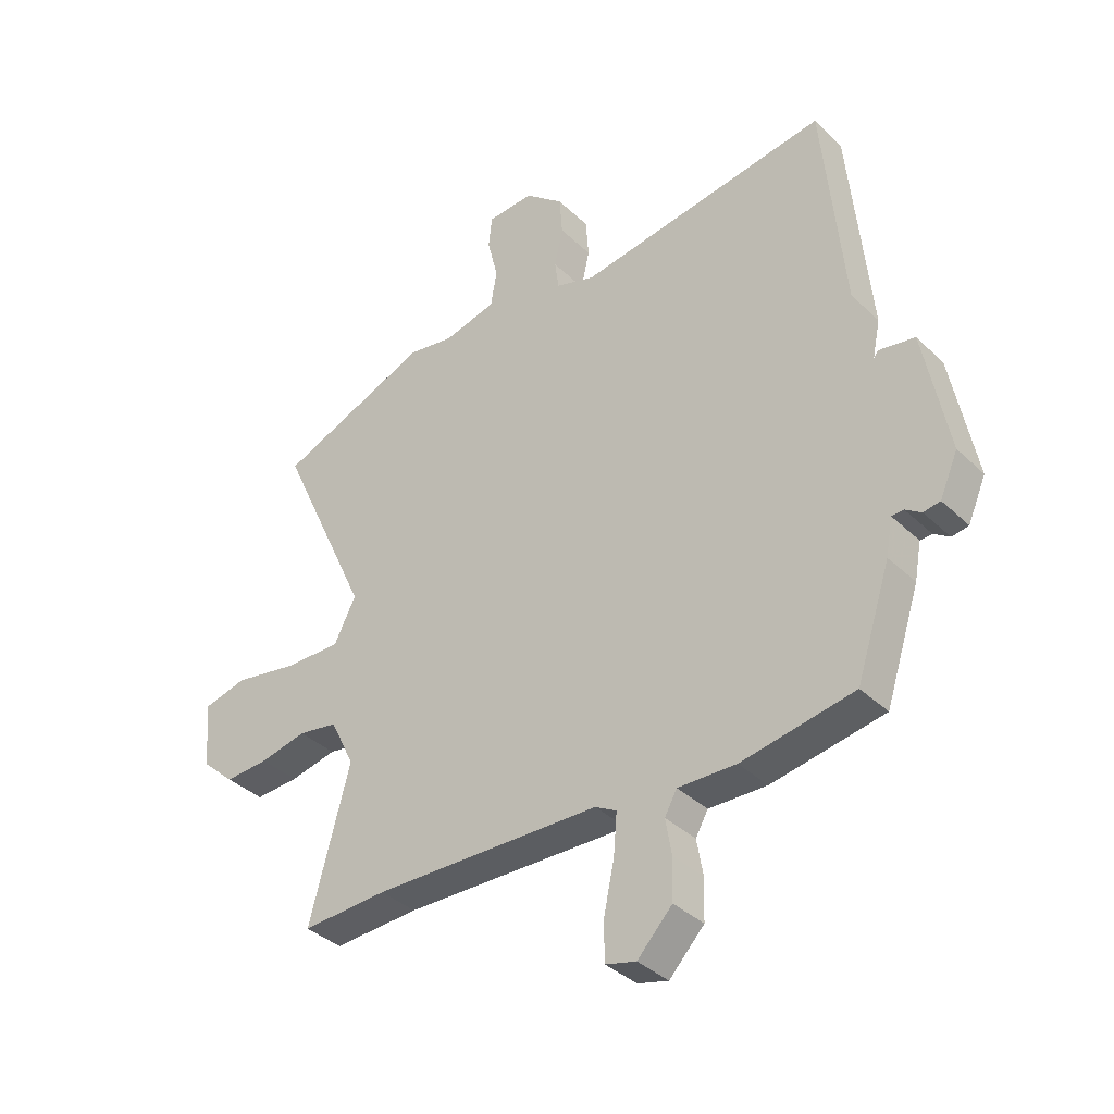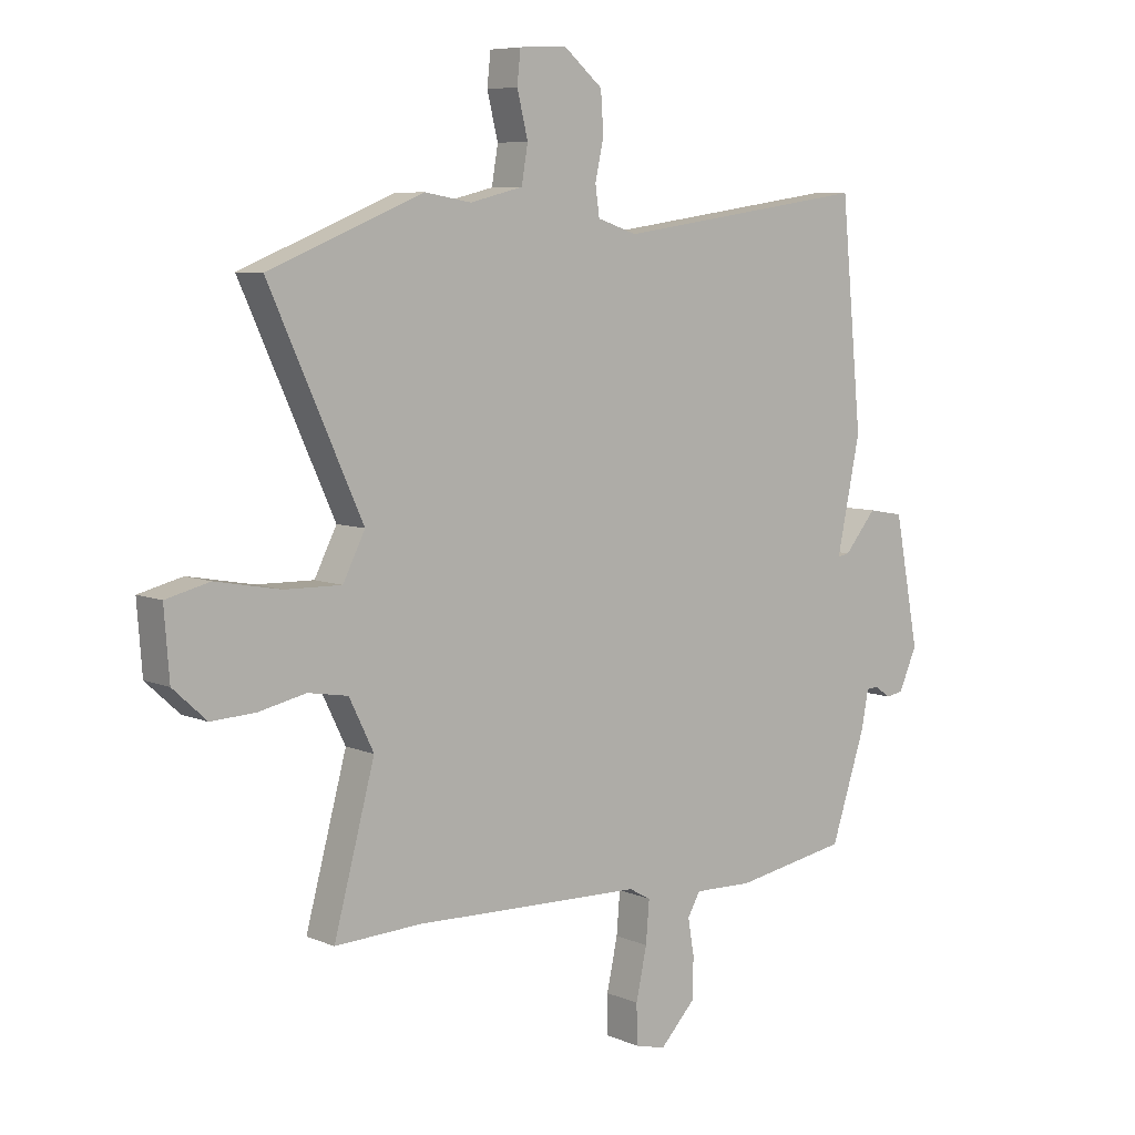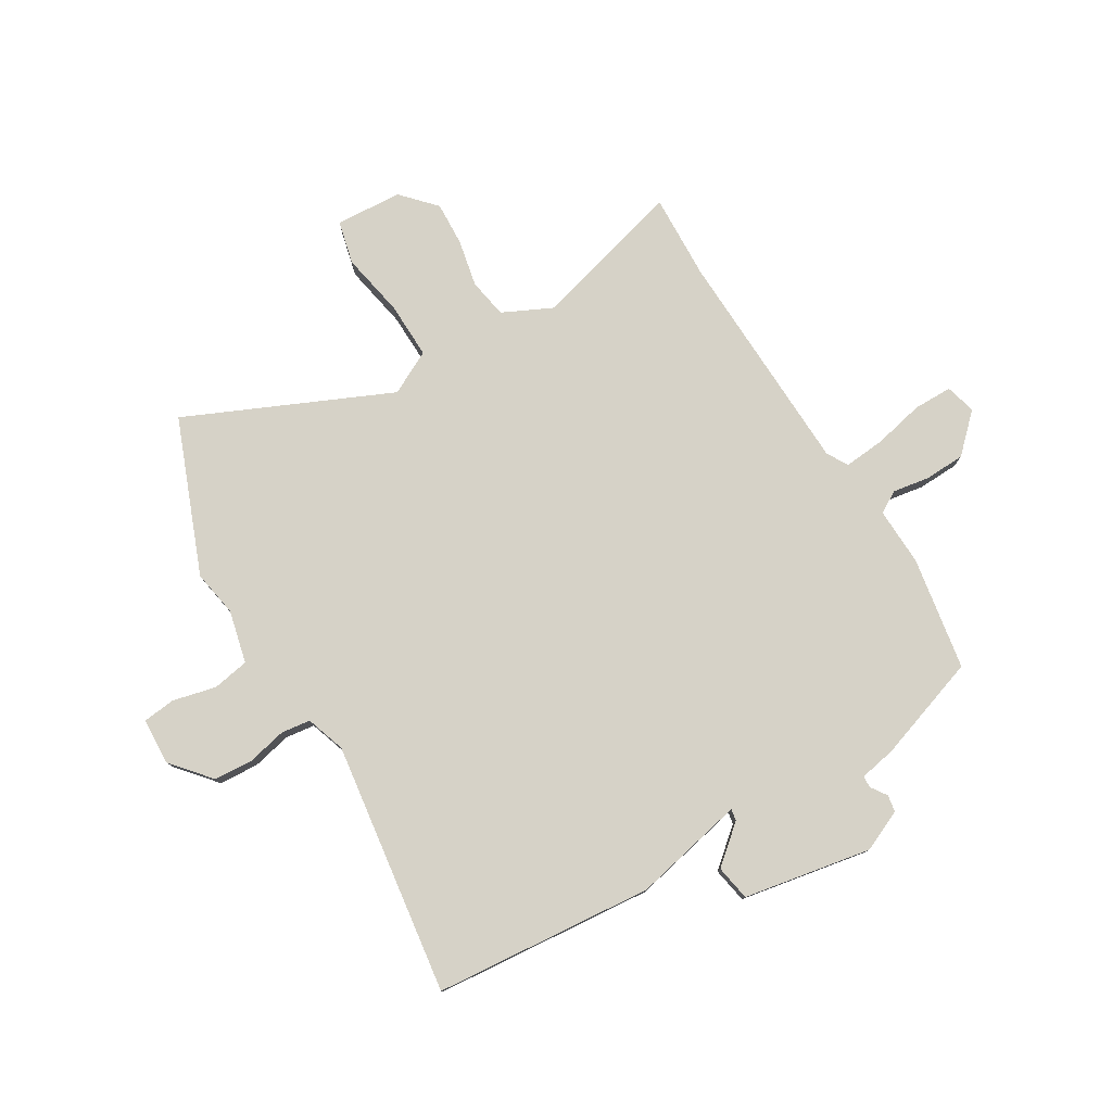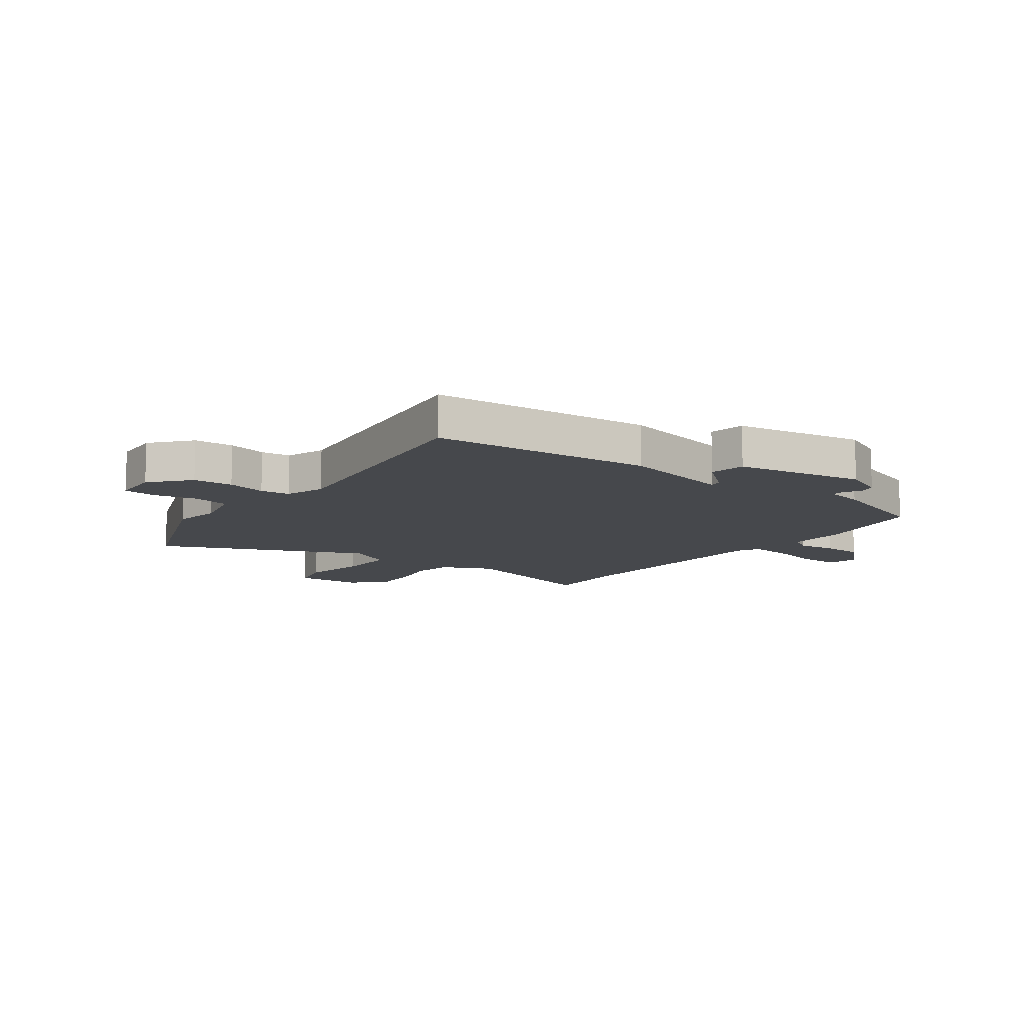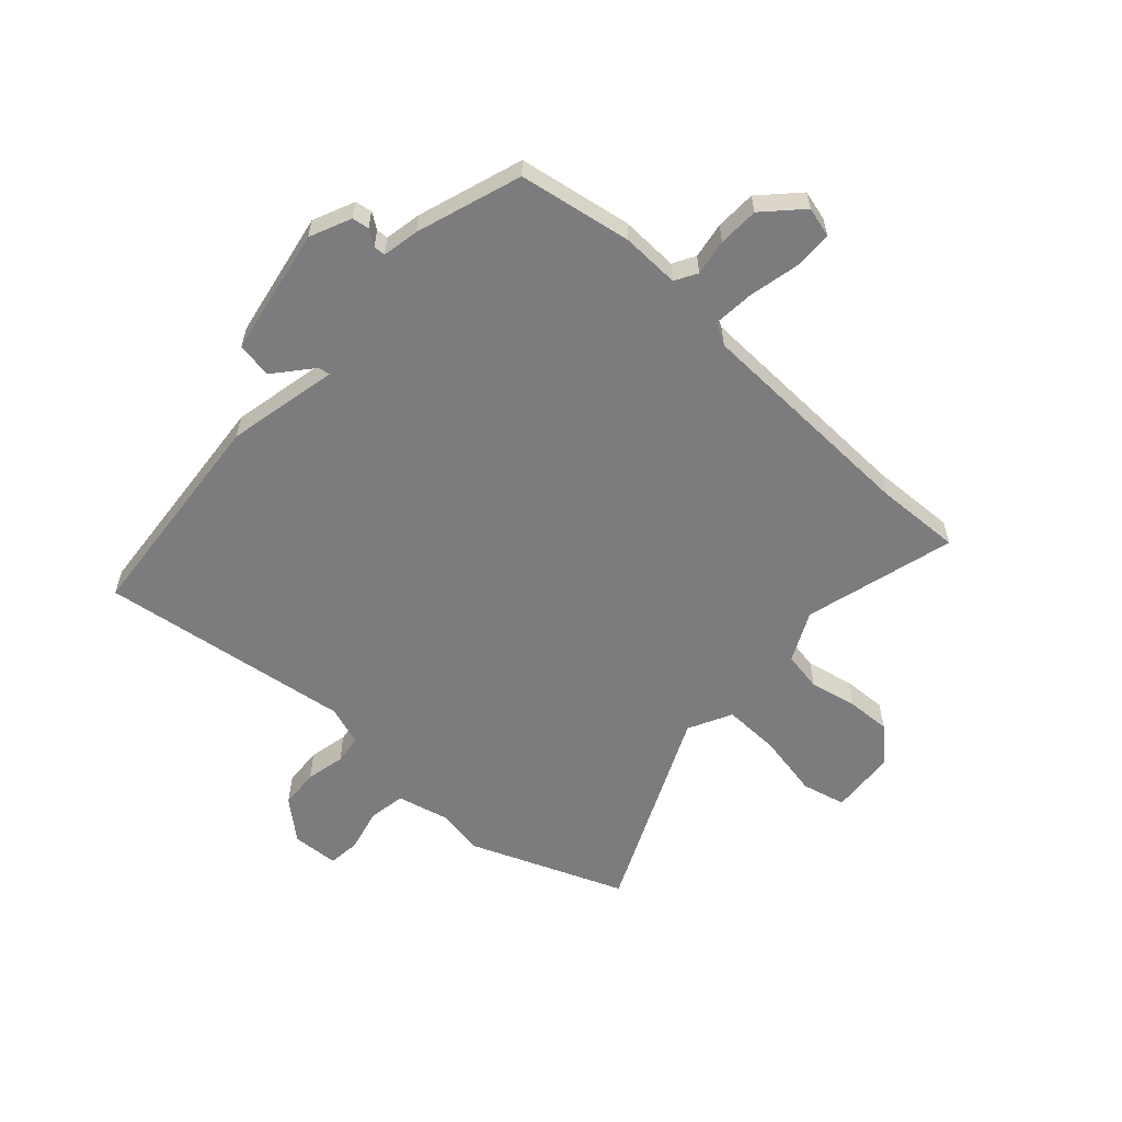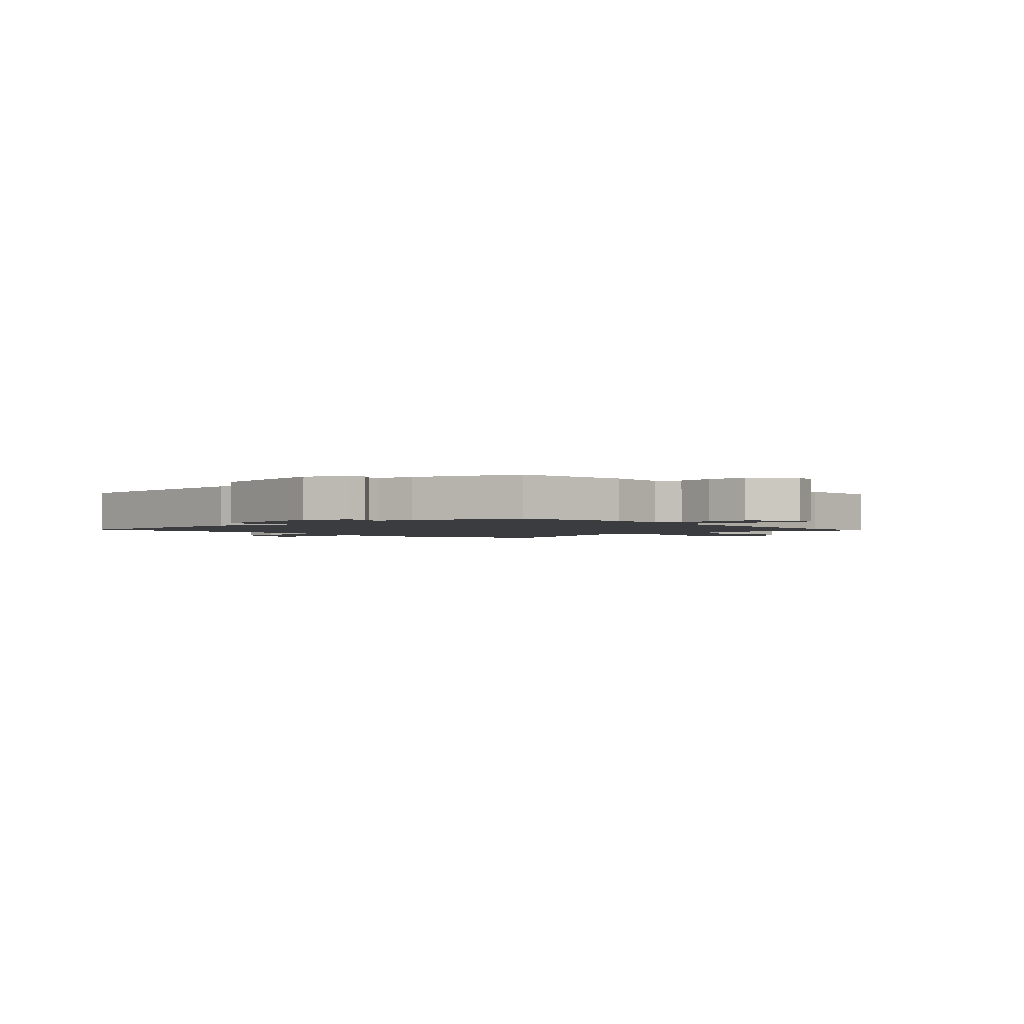
<metadata>
{"format":"obj","ext":"obj","renderer":"f3d","projection":"perspective","resolution":1024,"background":"white","views":[{"elev":-37.1,"azim":39.6,"up":"+Z"},{"elev":7.1,"azim":-39.7,"up":"+Z"},{"elev":78.6,"azim":58.6,"up":"+Y"},{"elev":-11.2,"azim":52.7,"up":"+Y"},{"elev":-58.9,"azim":137.4,"up":"+Y"},{"elev":-1.9,"azim":131.2,"up":"+Y"}]}
</metadata>
<code>
v -0.372 0.07 -0.494
v -0.524 0.07 -0.501
v -0.452 0.07 -0.233
v -0.495 0.07 -0.145
v -0.565 0.07 -0.133
v -0.648 0.07 -0.151
v -0.726 0.07 -0.155
v -0.785 0.07 -0.101
v -0.794 0.07 0.017
v -0.717 0.07 0.036
v -0.603 0.07 0.015
v -0.503 0.07 0.013
v -0.464 0.07 0.09
v -0.628 0.07 0.448
v -0.356 0.07 0.558
v -0.274 0.07 0.544
v -0.181 0.07 0.567
v -0.17 0.07 0.632
v -0.189 0.07 0.709
v -0.183 0.07 0.766
v -0.1 0.07 0.771
v -0.031 0.07 0.713
v -0.026 0.07 0.643
v -0.041 0.07 0.574
v -0.034 0.07 0.522
v 0.036 0.07 0.499
v 0.483 0.07 0.564
v 0.52 0.07 0.175
v 0.479 0.07 -0.023
v 0.5 0.07 -0.019
v 0.556 0.07 0.048
v 0.619 0.07 0.037
v 0.662 0.07 -0.189
v 0.63 0.07 -0.262
v 0.6 0.07 -0.267
v 0.572 0.07 -0.248
v 0.551 0.07 -0.249
v 0.539 0.07 -0.314
v 0.478 0.07 -0.5
v 0.278 0.07 -0.535
v 0.175 0.07 -0.532
v 0.153 0.07 -0.571
v 0.164 0.07 -0.635
v 0.162 0.07 -0.707
v 0.1 0.07 -0.772
v 0.046 0.07 -0.758
v 0.045 0.07 -0.689
v 0.064 0.07 -0.6
v 0.07 0.07 -0.527
v 0.032 0.07 -0.506
v -0.372 0 -0.494
v -0.524 0 -0.501
v -0.452 0 -0.233
v -0.495 0 -0.145
v -0.565 0 -0.133
v -0.648 0 -0.151
v -0.726 0 -0.155
v -0.785 0 -0.101
v -0.794 0 0.017
v -0.717 0 0.036
v -0.603 0 0.015
v -0.503 0 0.013
v -0.464 0 0.09
v -0.628 0 0.448
v -0.356 0 0.558
v -0.274 0 0.544
v -0.181 0 0.567
v -0.17 0 0.632
v -0.189 0 0.709
v -0.183 0 0.766
v -0.1 0 0.771
v -0.031 0 0.713
v -0.026 0 0.643
v -0.041 0 0.574
v -0.034 0 0.522
v 0.036 0 0.499
v 0.483 0 0.564
v 0.52 0 0.175
v 0.479 0 -0.023
v 0.5 0 -0.019
v 0.556 0 0.048
v 0.619 0 0.037
v 0.662 0 -0.189
v 0.63 0 -0.262
v 0.6 0 -0.267
v 0.572 0 -0.248
v 0.551 0 -0.249
v 0.539 0 -0.314
v 0.478 0 -0.5
v 0.278 0 -0.535
v 0.175 0 -0.532
v 0.153 0 -0.571
v 0.164 0 -0.635
v 0.162 0 -0.707
v 0.1 0 -0.772
v 0.046 0 -0.758
v 0.045 0 -0.689
v 0.064 0 -0.6
v 0.07 0 -0.527
v 0.032 0 -0.506
f 45 46 47 48
f 45 48 49
f 42 43 44 45
f 42 45 49
f 41 42 49 50
f 37 38 39 40
f 37 40 41 50
f 33 34 35 36
f 33 36 37
f 30 31 32 33
f 29 30 33 37
f 26 27 28 29
f 25 26 29 37
f 21 22 23 24
f 21 24 25
f 18 19 20 21
f 17 18 21 25
f 16 17 25 37
f 13 14 15 16
f 8 9 10 11
f 8 11 12
f 5 6 7 8
f 5 8 12
f 4 5 12 13
f 1 2 3
f 37 50 1 3
f 13 16 37
f 3 4 13 37
f 98 97 96 95
f 99 98 95
f 95 94 93 92
f 99 95 92
f 100 99 92 91
f 90 89 88 87
f 100 91 90 87
f 86 85 84 83
f 87 86 83
f 83 82 81 80
f 87 83 80 79
f 79 78 77 76
f 87 79 76 75
f 74 73 72 71
f 75 74 71
f 71 70 69 68
f 75 71 68 67
f 87 75 67 66
f 66 65 64 63
f 61 60 59 58
f 62 61 58
f 58 57 56 55
f 62 58 55
f 63 62 55 54
f 53 52 51
f 53 51 100 87
f 87 66 63
f 87 63 54 53
f 1 51 52 2
f 2 52 53 3
f 3 53 54 4
f 4 54 55 5
f 5 55 56 6
f 6 56 57 7
f 7 57 58 8
f 8 58 59 9
f 9 59 60 10
f 10 60 61 11
f 11 61 62 12
f 12 62 63 13
f 13 63 64 14
f 14 64 65 15
f 15 65 66 16
f 16 66 67 17
f 17 67 68 18
f 18 68 69 19
f 19 69 70 20
f 20 70 71 21
f 21 71 72 22
f 22 72 73 23
f 23 73 74 24
f 24 74 75 25
f 25 75 76 26
f 26 76 77 27
f 27 77 78 28
f 28 78 79 29
f 29 79 80 30
f 30 80 81 31
f 31 81 82 32
f 32 82 83 33
f 33 83 84 34
f 34 84 85 35
f 35 85 86 36
f 36 86 87 37
f 37 87 88 38
f 38 88 89 39
f 39 89 90 40
f 40 90 91 41
f 41 91 92 42
f 42 92 93 43
f 43 93 94 44
f 44 94 95 45
f 45 95 96 46
f 46 96 97 47
f 47 97 98 48
f 48 98 99 49
f 49 99 100 50
f 50 100 51 1

</code>
